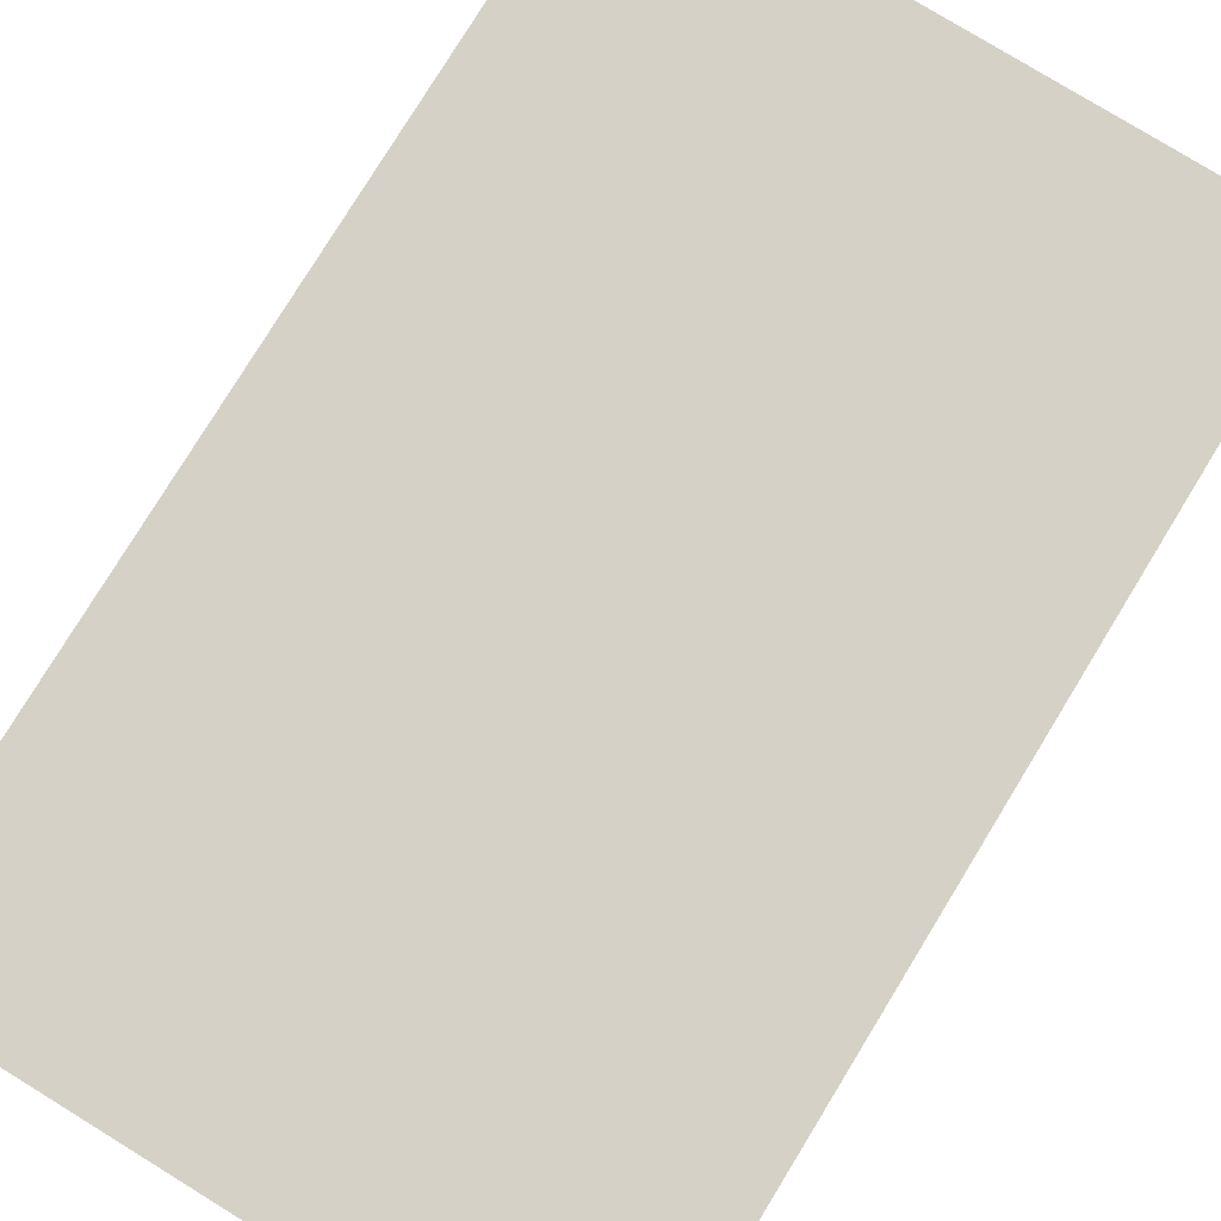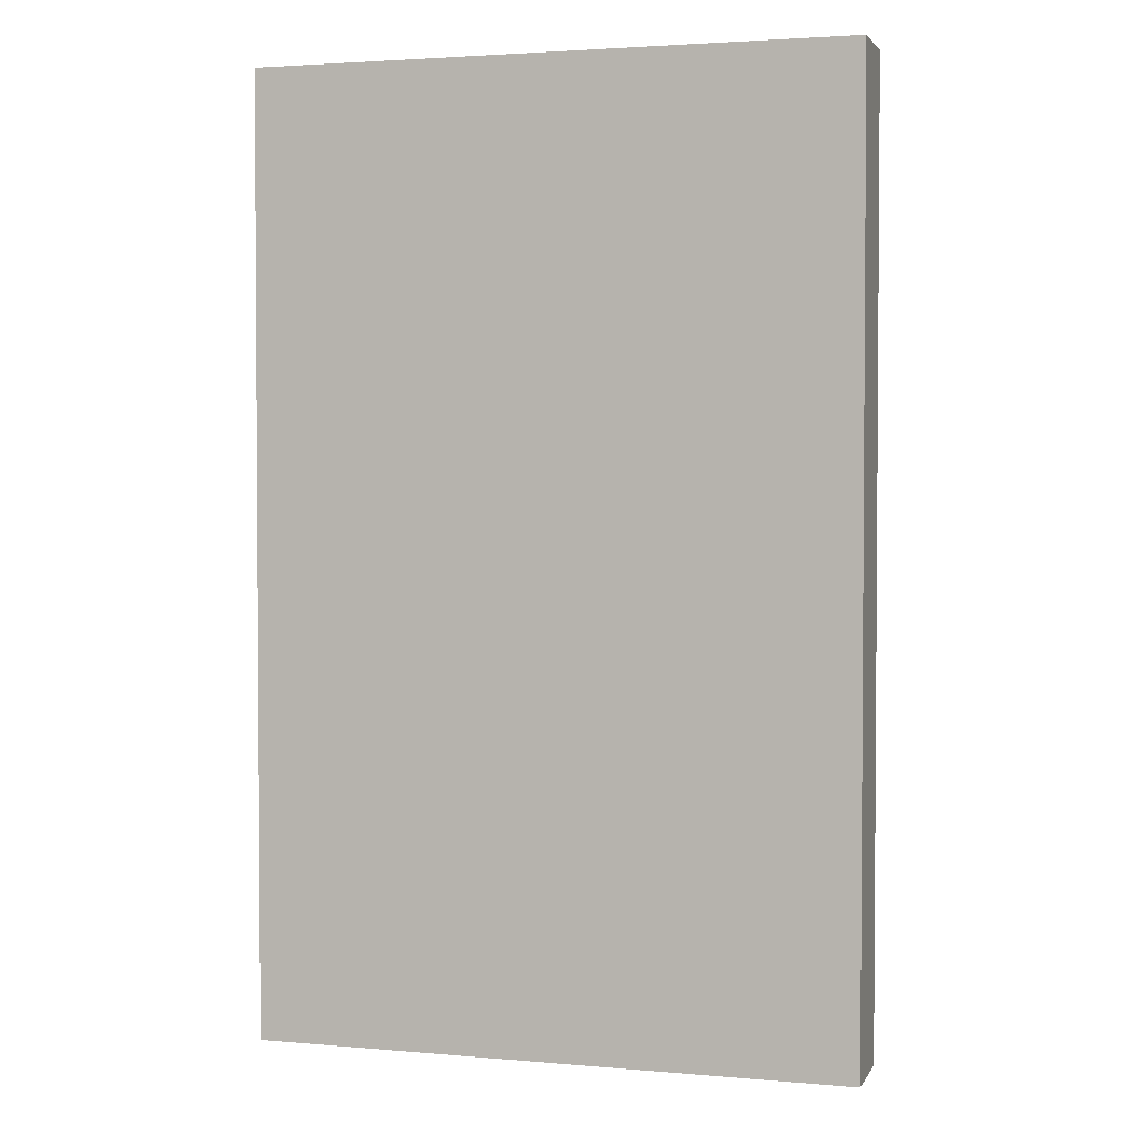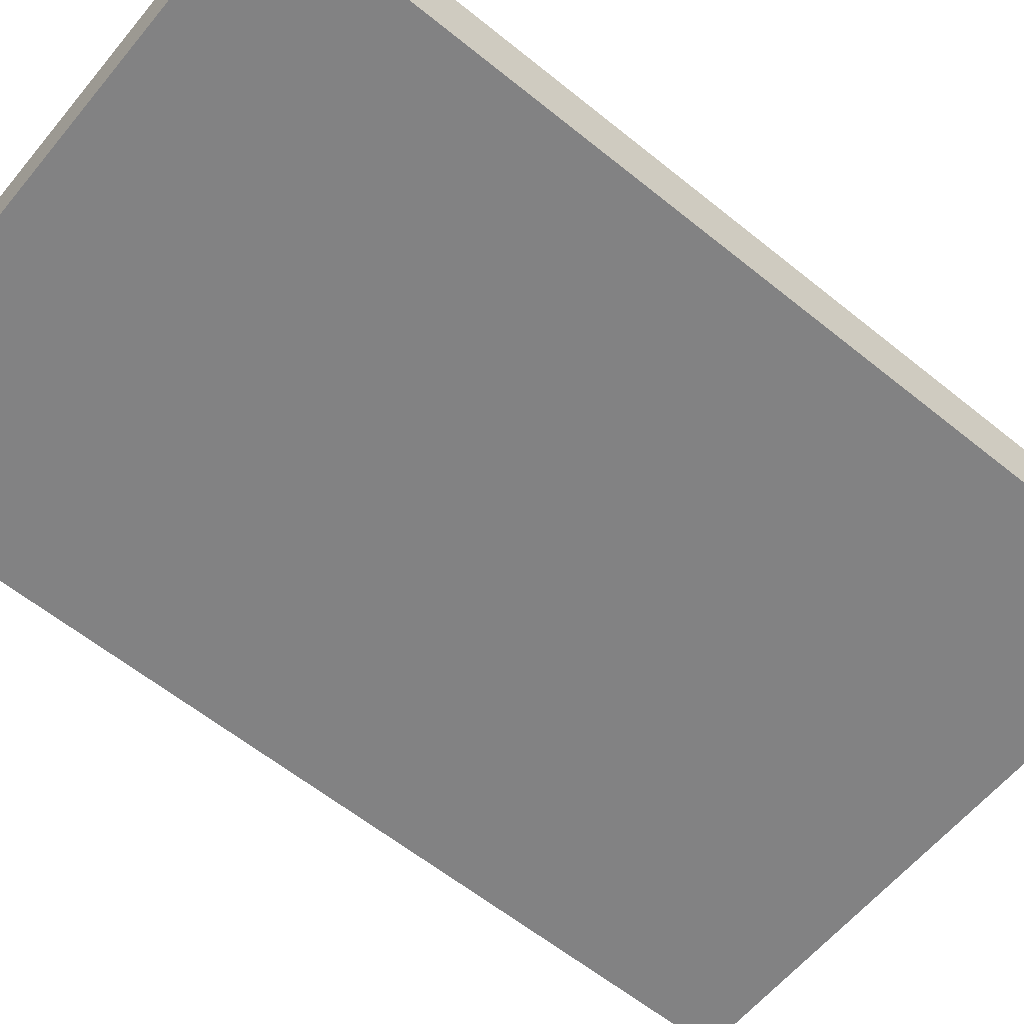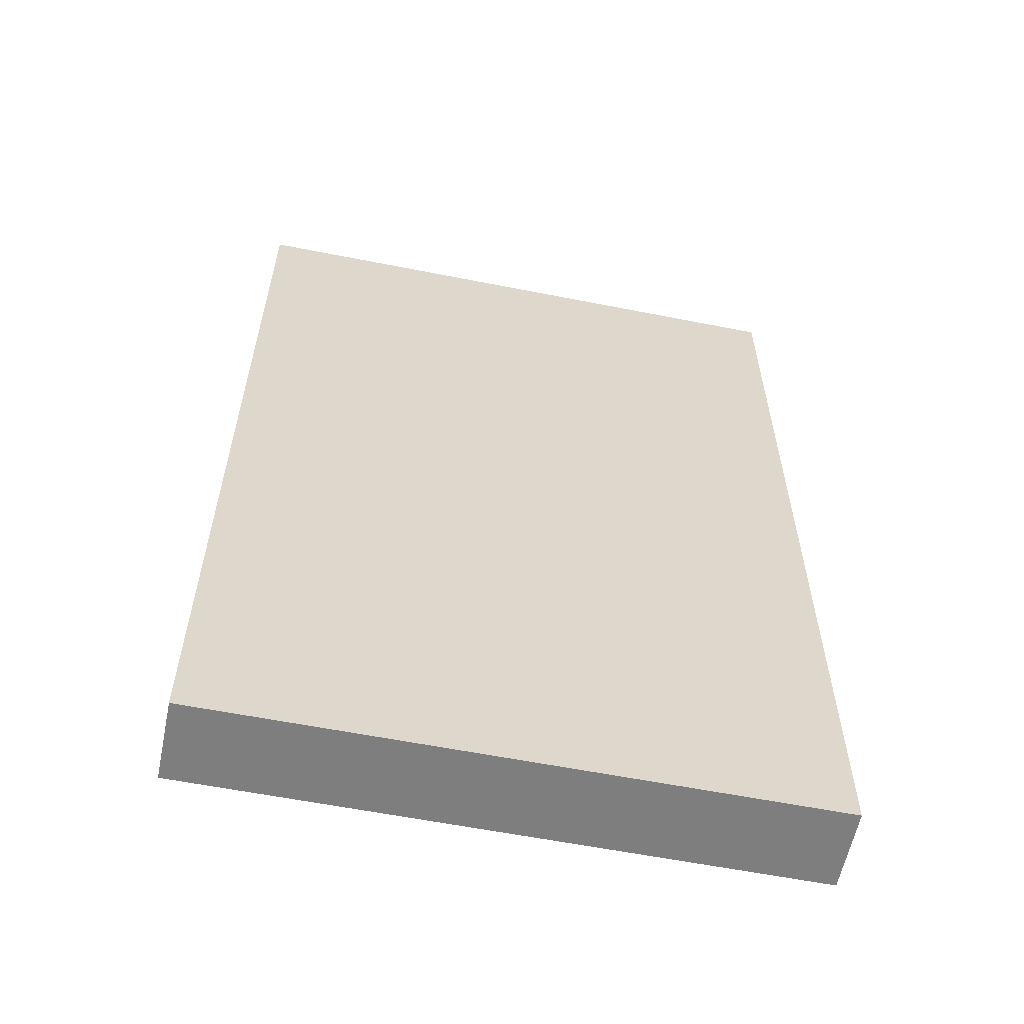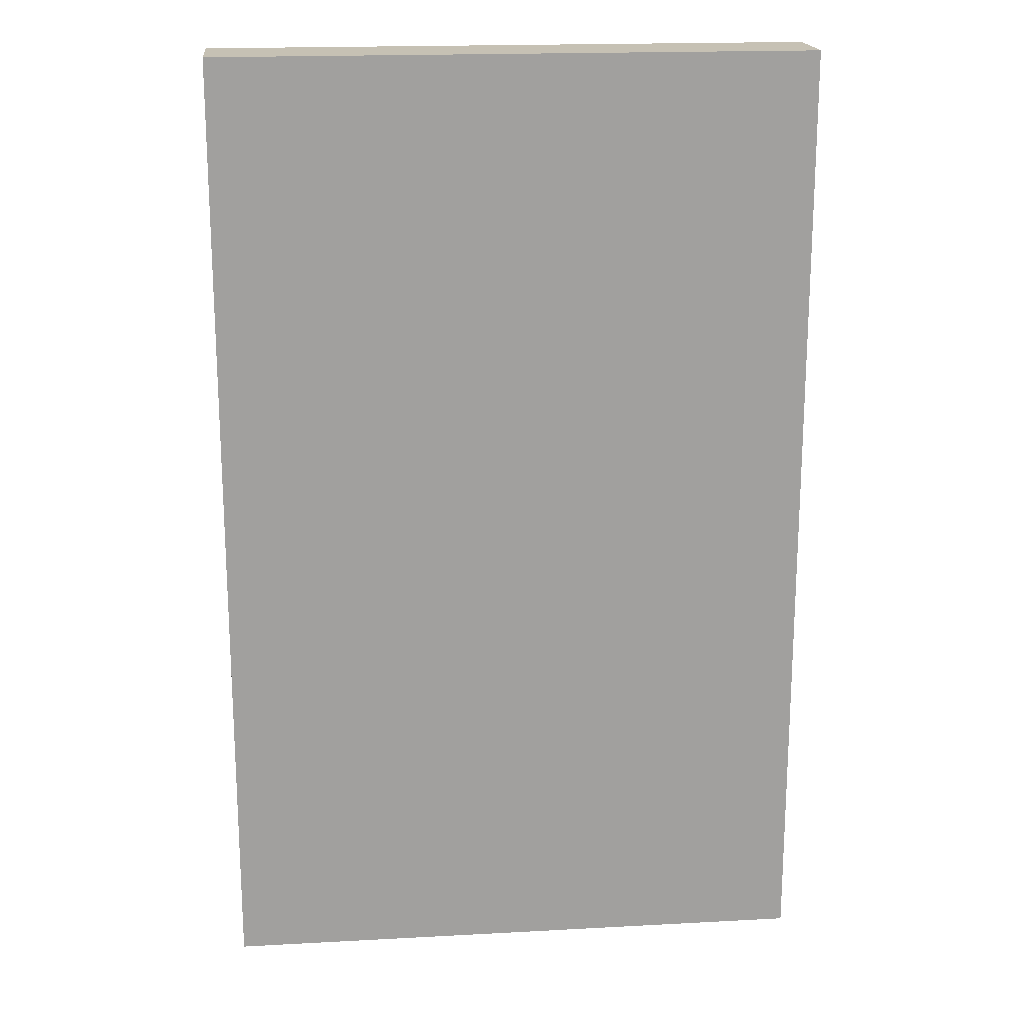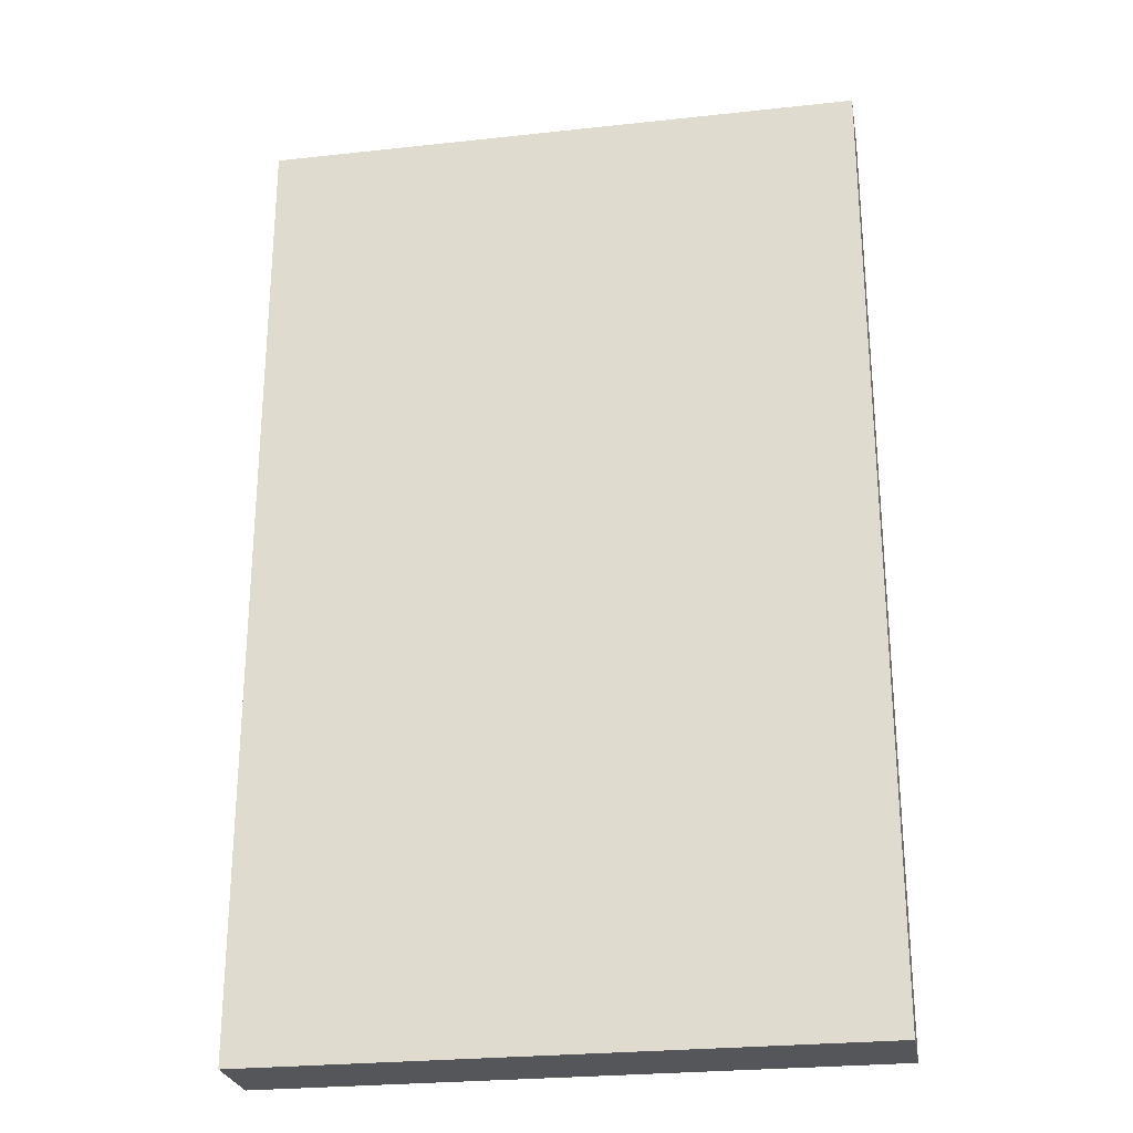
<metadata>
{"format":"obj","ext":"obj","renderer":"f3d","projection":"perspective","resolution":1024,"background":"white","views":[{"elev":79.0,"azim":-148.5,"up":"+Y"},{"elev":2.5,"azim":-163.3,"up":"+Z"},{"elev":-60.8,"azim":50.5,"up":"+Y"},{"elev":-59.4,"azim":-11.5,"up":"+Z"},{"elev":18.6,"azim":-5.9,"up":"+Z"},{"elev":-25.9,"azim":9.8,"up":"+Z"}]}
</metadata>
<code>
v 1344 1040 536
v 1464 1024 536
v 1344 1024 536
v 1464 1040 536
v 1344 1024 728
v 1464 1040 728
v 1344 1040 728
v 1464 1024 728
f 1 2 3
f 1 4 2
f 5 6 7
f 5 8 6
f 5 1 3
f 5 7 1
f 6 2 4
f 6 8 2
f 8 3 2
f 8 5 3
f 7 4 1
f 7 6 4

</code>
